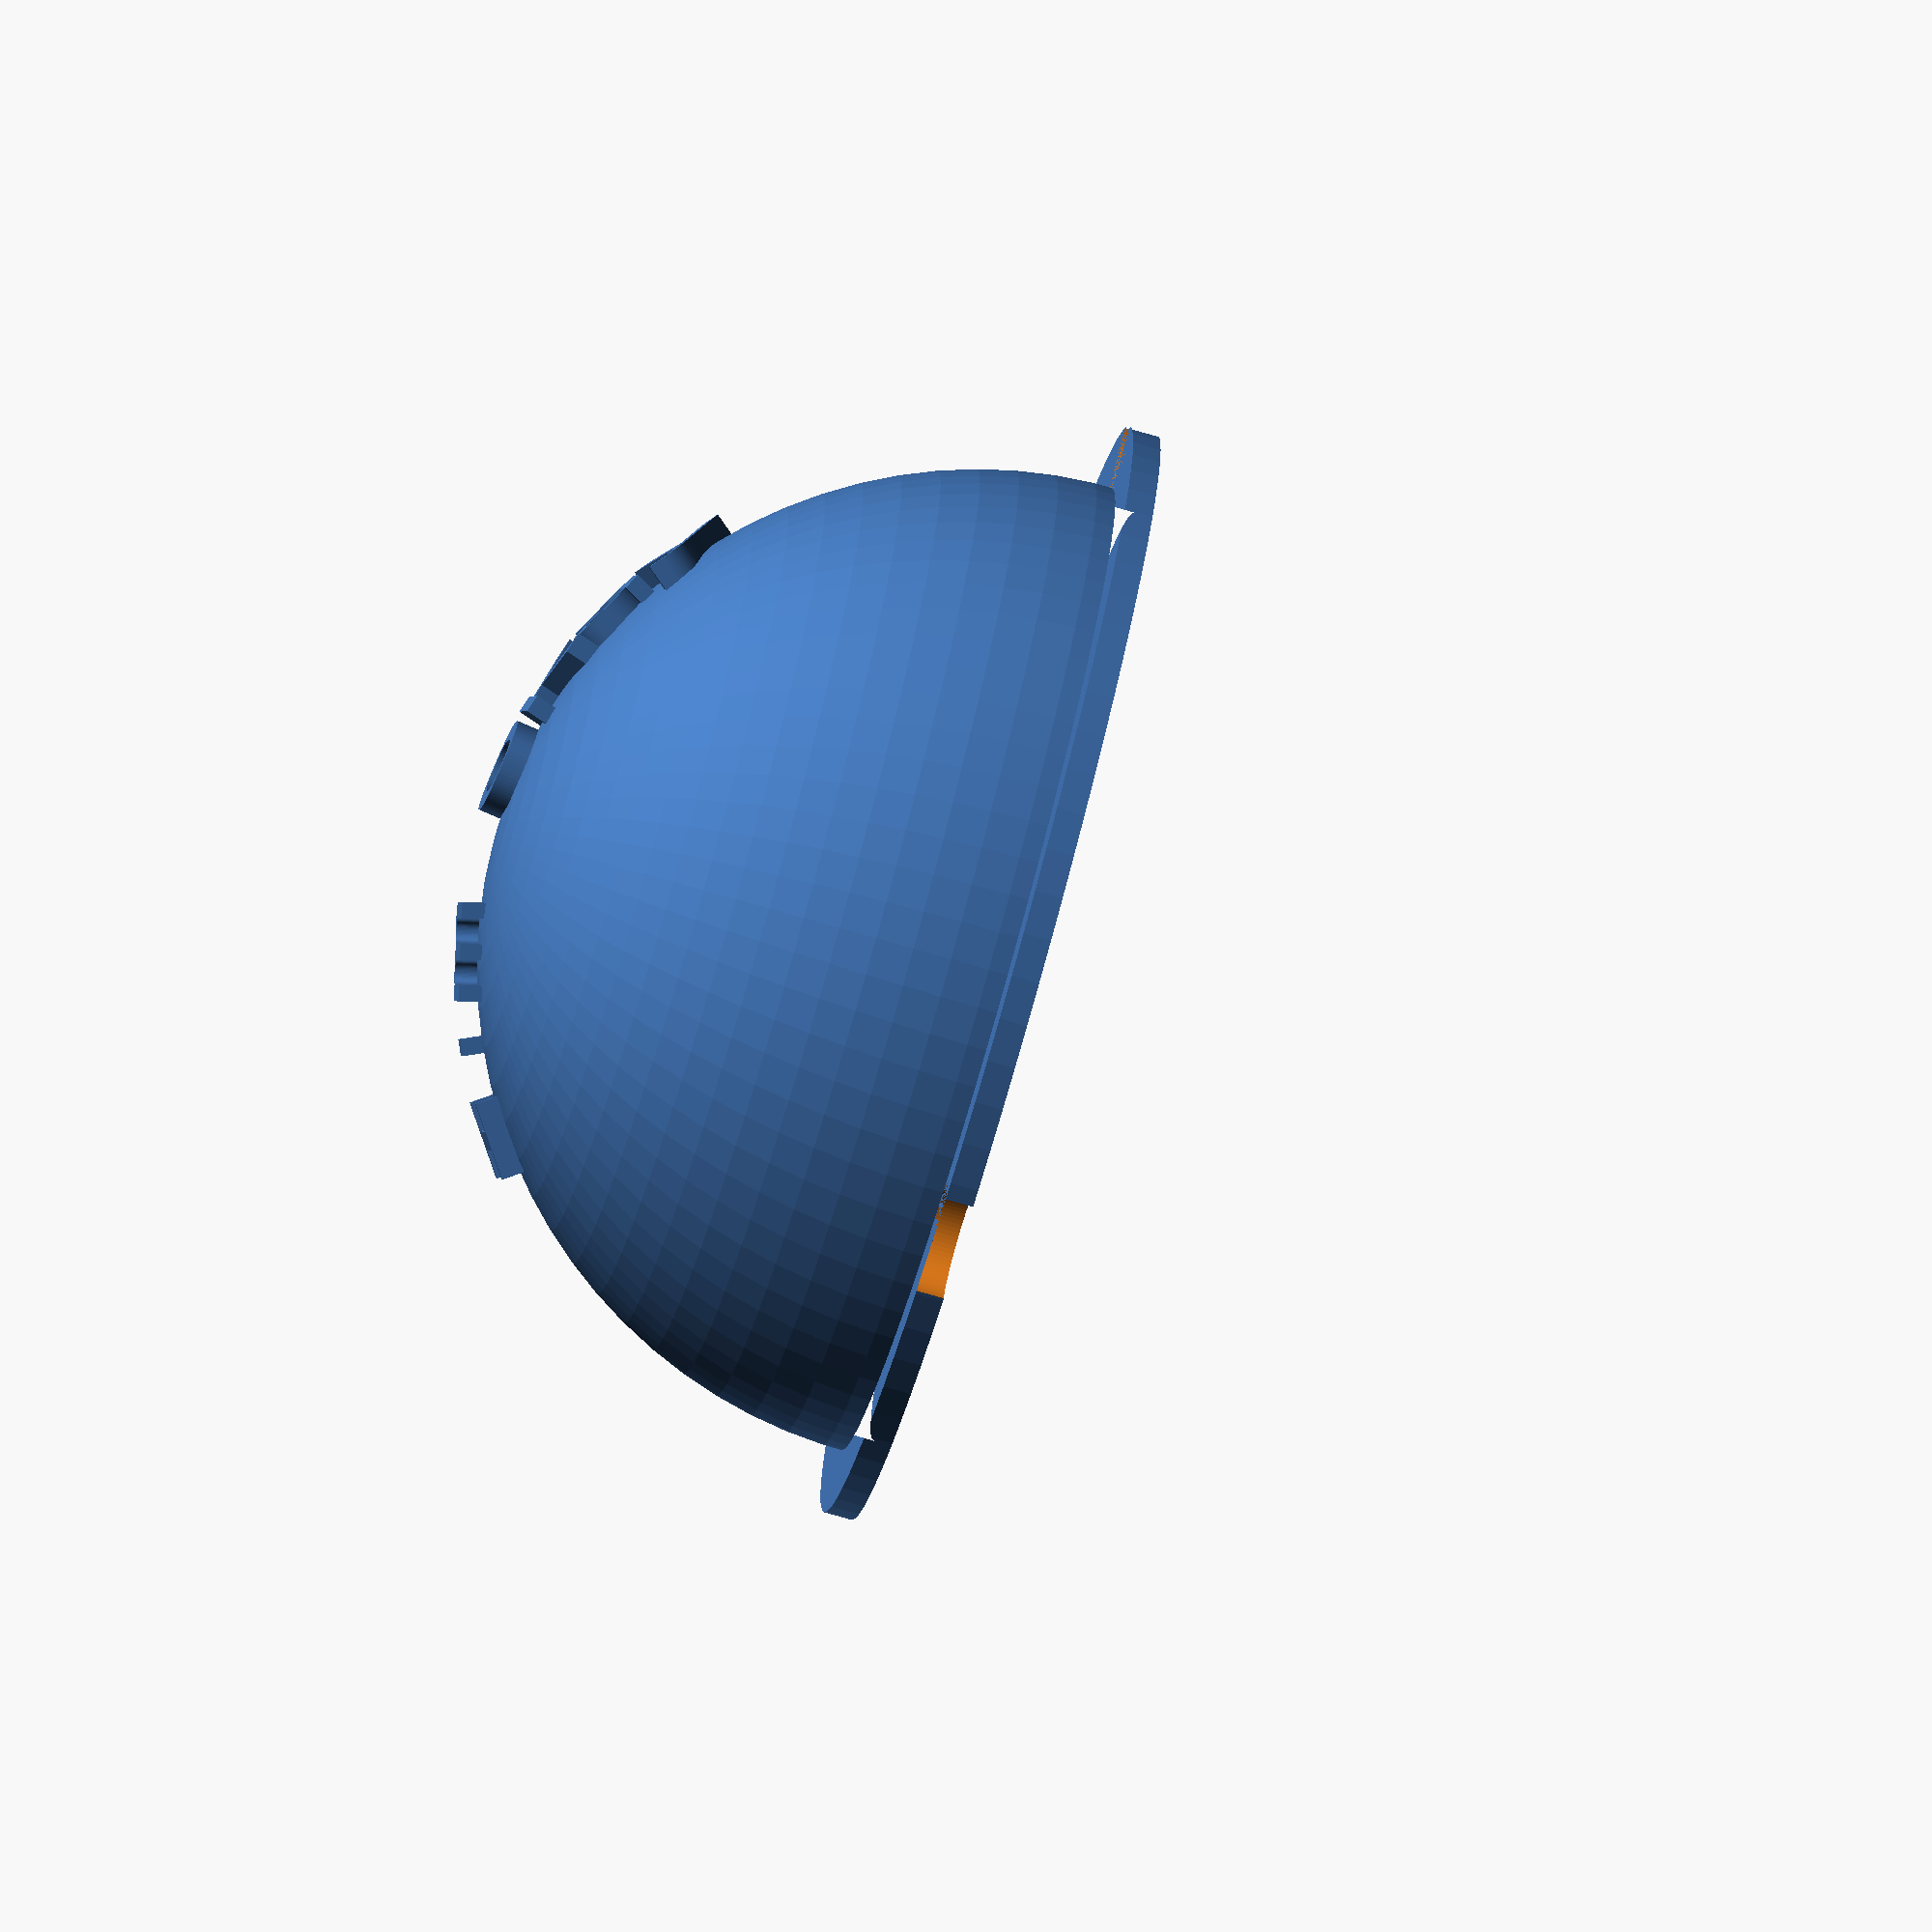
<openscad>
$fn=80;
sphereRadius=35;
thickness=1;
switchbaseheight=3.61;
switchtotalheight=9.5;
switchbuttondiameter=3.51;
switchtravel=.012 * 25.4;
switchlenwid=5.99;
meltage=.25;
ridge=6;
chamfer_radius =.75;
domeText="I'm Okay";
microSwitch=true;
microSwitchHeight = 10;
microSwitchWidth = 5.8;
microSwitchLength = 12.8;
domeLength = len(domeText);

outerdiam = (sphereRadius + ridge  + meltage)*2;
innerdiam = (sphereRadius + ridge - meltage)*2-thickness;

module base() {
	union() {
		 difference() {
			translate([0,0,thickness]) cylinder(d=outerdiam,h=switchtotalheight+thickness);
			translate([0,0,thickness]) cylinder(d=innerdiam,h=switchtotalheight+thickness);
			rotate([0,0,90])translate([innerdiam/2-thickness,0,switchtotalheight]) rotate([0,90,0]) cylinder(d=thickness*2,h=3);
		}

		difference() {
			linear_extrude(thickness*2) difference() {
				circle(outerdiam/2);
				circle(sphereRadius+meltage);
			}
			// chamfer
			rotate_extrude() translate([outerdiam/2-chamfer_radius*2, 0, switchtotalheight+thickness*2-chamfer_radius*2]) difference() {
				square(chamfer_radius*2);
				translate([0,chamfer_radius*2]) circle(chamfer_radius*2);
			}
		}
		
		render(2) for (angle=[0:120:359]) difference() {
			rotate(angle) translate([(innerdiam-ridge)/2+thickness,0,thickness]) cylinder(d=5.5,h=switchtotalheight+thickness);
			rotate(angle) translate([(innerdiam-ridge)/2+thickness,0,thickness*2]) cylinder(d=2.5,h=switchtotalheight);
		}
	}
}

module dome() {
	translate([0,0,-thickness*2]) union() {
		difference() {
			sphere(r=sphereRadius);
			sphere(r=sphereRadius-thickness);
			translate([-sphereRadius,-sphereRadius,0]) cube([2*sphereRadius,2*sphereRadius,sphereRadius]);
		}
		difference() {
			translate([0,0,-sphereRadius+thickness/2]) cylinder(d=switchbuttondiameter+thickness*2+meltage,h=sphereRadius+thickness*2-meltage*2);
			translate([0,0,thickness*2-switchtravel-meltage/2]) cylinder(d=switchbuttondiameter+meltage,h=switchtravel+meltage);
			if (microSwitch) {
				render(2) translate([0,0,switchtotalheight-microSwitchHeight]) {
					rotate_extrude() polygon(points=[[.5,0],[switchbuttondiameter+thickness*2+meltage,3],[switchbuttondiameter+thickness*2+meltage,0]]);
				}
			}
		}
	
		difference() {
			linear_extrude(thickness*2) difference() {
				circle(sphereRadius+ridge-thickness-meltage*2);
				circle(sphereRadius-thickness-meltage);
			}
			for (angle=[0:120:359]) difference() {
			rotate(angle) translate([(innerdiam-ridge)/2+thickness,0,0]) cylinder(d=ridge+thickness*2,h=switchtotalheight+thickness);
			}
		}

		for (idx = [0:domeLength]) {
			rotate([-4,222-idx*85/domeLength,0]) translate([0,0,sphereRadius-thickness/2]) rotate([-5,7,180]) linear_extrude(thickness*2+meltage) text(text=domeText[idx],font="Bitstream Vera Sans Mono:style=Roman",size=10);
		}

		// spring guides
		// little bit of a hack to keep the tops of the cylinders
		// from sticking out
		difference() {
			union() {
				difference() {
					translate([sphereRadius/2,0,-.866*(sphereRadius)]) cylinder(h=sphereRadius*.866+thickness*2,r=3);
					translate([sphereRadius/2,0,-.866*(sphereRadius-thickness*5)]) cylinder(h=sphereRadius*.866-thickness*2,r=2+meltage);
				}
				difference() {
					translate([-sphereRadius/2,0,-.866*(sphereRadius)]) cylinder(h=sphereRadius*.866+thickness*2,r=3);
					translate([-sphereRadius/2,0,-.866*(sphereRadius-thickness*5)]) cylinder(h=sphereRadius*.866-thickness*2,r=2+meltage);
				}
			}
			difference() {
				sphere(r=sphereRadius+thickness*2);
				sphere(r=sphereRadius);
			}
		}
	}
}

module switch() {
	union() {
		translate([-switchlenwid/2 -meltage,-switchlenwid/2-meltage,0]) cube([switchlenwid+meltage*2,switchlenwid+meltage*2,switchbaseheight]);
		translate([-switchlenwid/2 -meltage-2.2,-switchlenwid/2-meltage+1.1,0]) cube([2.2,1.1,1]);
		translate([-switchlenwid/2 -meltage-2.2,switchlenwid/2-meltage-1.1,0]) cube([2.2,1.1,1]);
		translate([switchlenwid/2 +meltage,-switchlenwid/2-meltage+1.1,0]) cube([2.2,1.1,1]);
		translate([switchlenwid/2 +meltage,switchlenwid/2-meltage-1.1,0]) cube([2.2,1.1,1]);
		cylinder(d=switchbuttondiameter, h=switchtotalheight);
	}
}

module bottom() {
	difference() {
		union() {
			cylinder(d=outerdiam, h=thickness*2);
			if (microSwitch) {
				translate([0,-1,0]) {
					translate([-thickness,-microSwitchLength/2,0]) {
						translate([-microSwitchWidth/2 - meltage - thickness,microSwitchLength/2-3,thickness*2]) cube([thickness*2,microSwitchLength,microSwitchHeight]);
						translate([microSwitchWidth/2 + meltage + thickness,microSwitchLength/2-3,thickness*2]) cube([thickness*2,microSwitchLength,microSwitchHeight]);
					}
				}
			}
			// Other side of spring guides
			translate([sphereRadius/2,0,thickness*2]) cylinder(h=sphereRadius*.5,r=1.75-meltage);
			translate([sphereRadius/2,0,thickness*2]) rotate_extrude() polygon(points=[[0,0],[3,0],[0,3]]);
			translate([-sphereRadius/2,0,thickness*2]) cylinder(h=sphereRadius*.5,r=1.75-meltage);
			translate([-sphereRadius/2,0,thickness*2]) rotate_extrude() polygon(points=[[0,0],[3,0],[0,3]]);
		}
		for (angle=[0:120:359]) difference() {
			rotate(angle) translate([(innerdiam-ridge)/2+thickness,0,0]) cylinder(d=4,h=switchtotalheight);
		}
		if (microSwitch) {
			translate([0,-1,0]) {
				translate([0,-1.32-meltage/2,0]) cylinder(r=.7+meltage,h=thickness*2);
				translate([0,3.76-meltage/2,0]) cylinder(r=.7+meltage,h=thickness*2);
				translate([0,8.84-meltage/2,0]) cylinder(r=.7+meltage,h=thickness*2);
				translate([-microSwitchWidth/2 - meltage - thickness*2,.15,1.5+thickness*2]) rotate([0,90,0]) cylinder(r=1+meltage,h=thickness*2);
				translate([microSwitchWidth/2 + meltage,.15,1.5+thickness*2]) rotate([0,90,0]) cylinder(r=1+meltage,h=thickness*2);
				translate([-microSwitchWidth/2 - meltage - thickness*2,6.65,1.5+thickness*2]) rotate([0,90,0]) cylinder(r=1+meltage,h=thickness*2);
				translate([microSwitchWidth/2 + meltage,6.65,1.5+thickness*2]) rotate([0,90,0]) cylinder(r=1+meltage,h=thickness*2);
				translate([0,microSwitchLength,-thickness/1.5]) rotate([90,0,0]) cylinder(h=innerdiam/2+microSwitchLength,r=thickness*2);
			}
		} else {
			#rotate([0,0,90])translate([0,0,thickness]) switch();
			translate([-switchlenwid/2 -meltage,-innerdiam/2+switchlenwid/2-thickness,thickness]) cube([switchlenwid+meltage*2,innerdiam/2-switchlenwid-meltage*2,1]);
		}
		
		translate([-innerdiam/2+18,innerdiam/2-15,thickness]) linear_extrude(thickness) text($fn=40, t="© 2014 Robert ◊",size=4,font="LiberationSans");
		translate([-innerdiam/2+15,innerdiam/2-22,thickness]) linear_extrude(thickness) text($fn=40, t="All Rights Reserved",size=4,font="LiberationSans");
	}
}

//base();
translate([0,0,thickness*5]) dome();
//translate([0,0,switchtotalheight+thickness*5]) rotate([180,0,0])  
	//bottom();
//switch();
				

</openscad>
<views>
elev=76.9 azim=192.9 roll=253.9 proj=o view=solid
</views>
